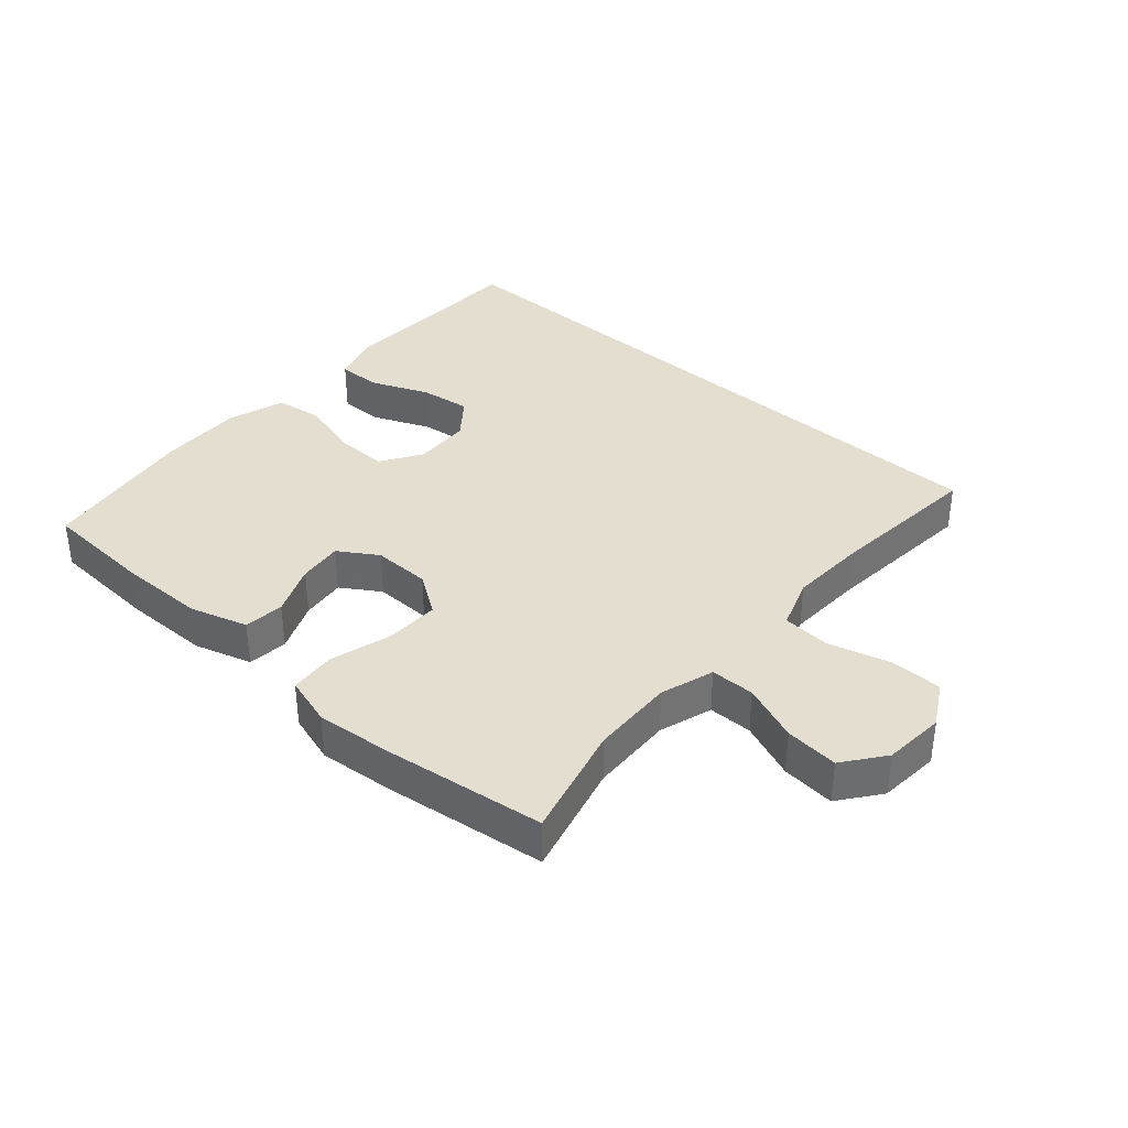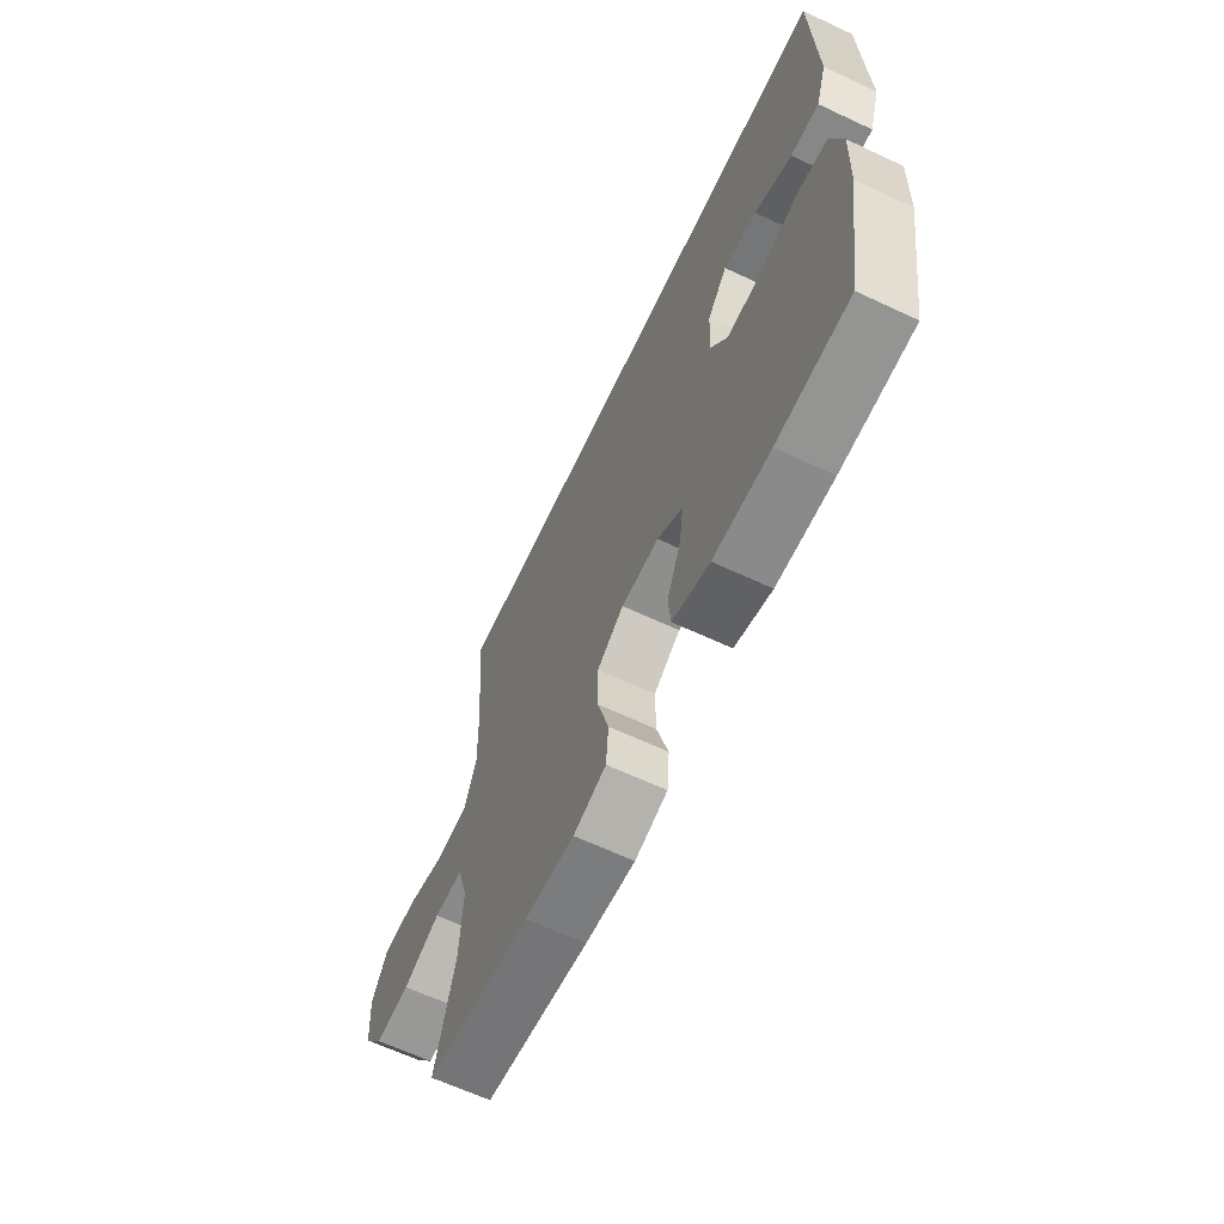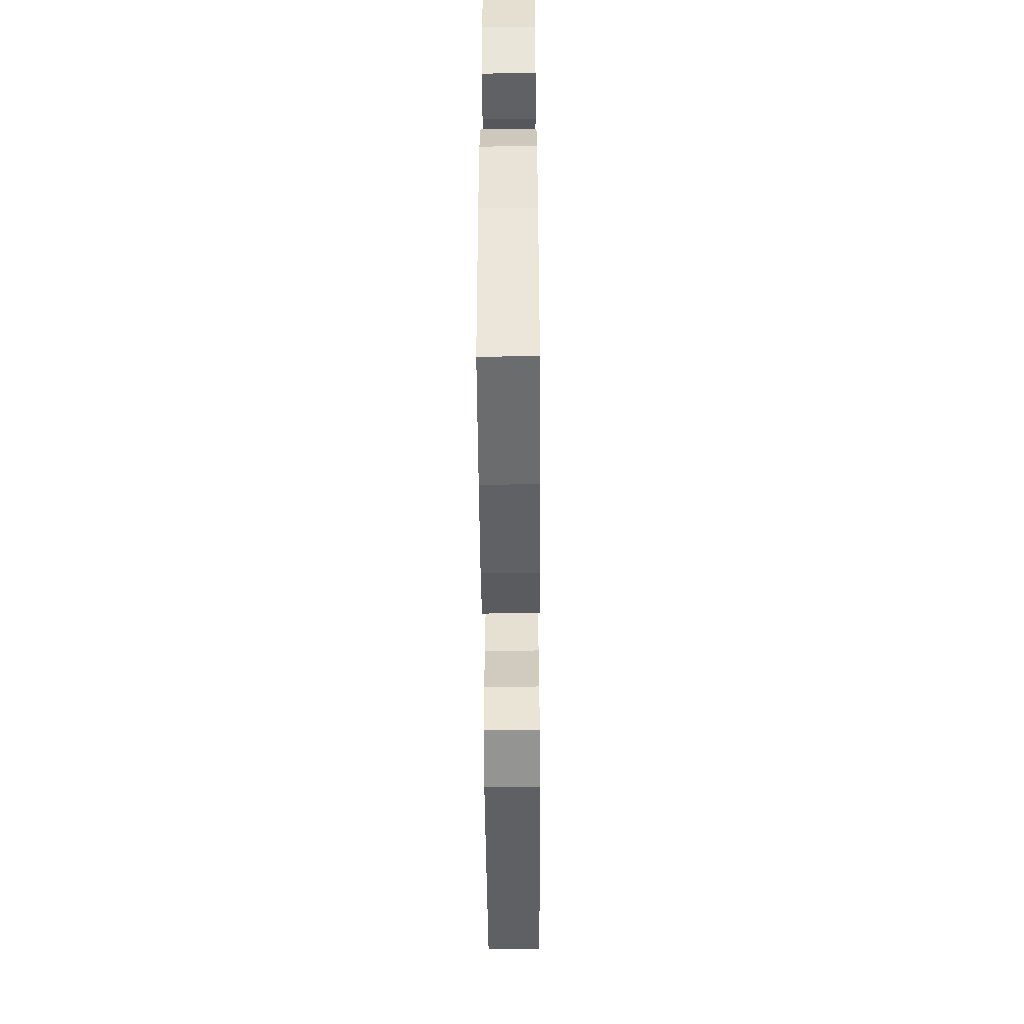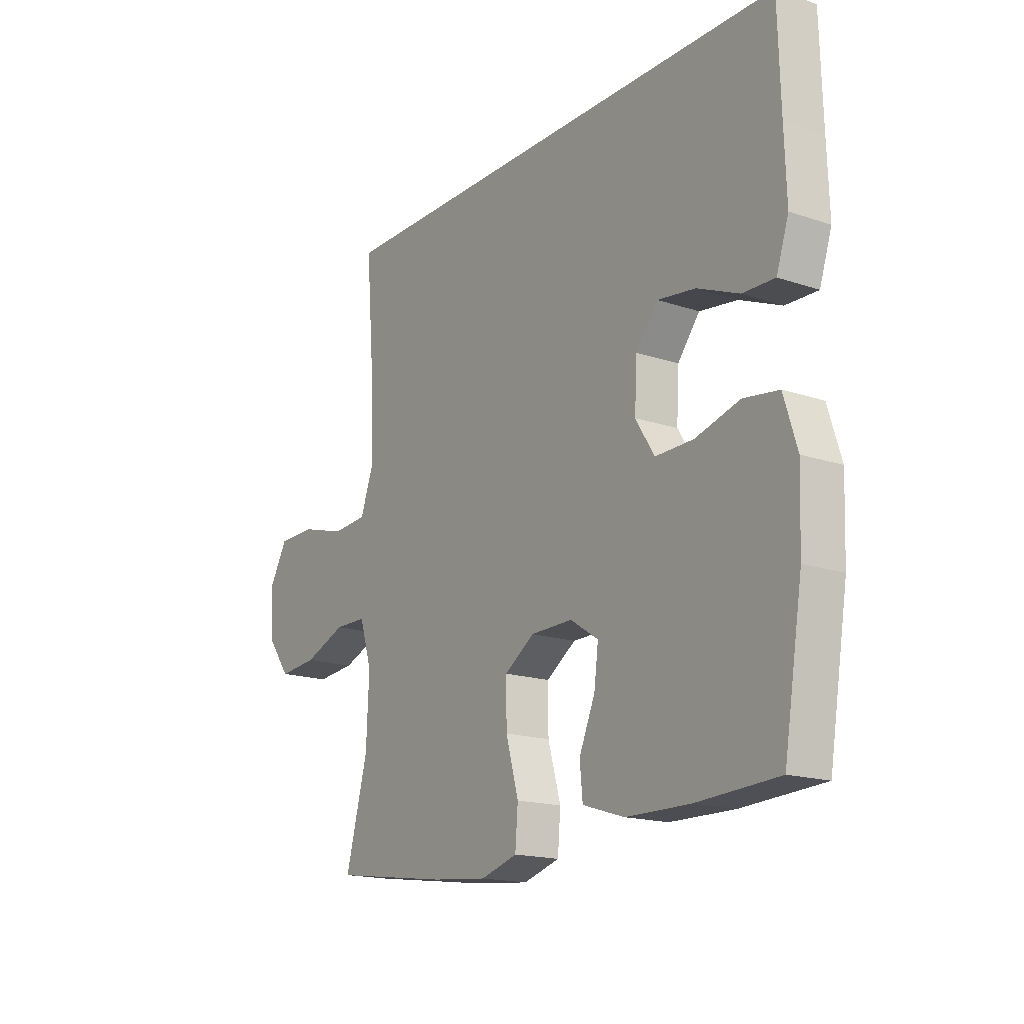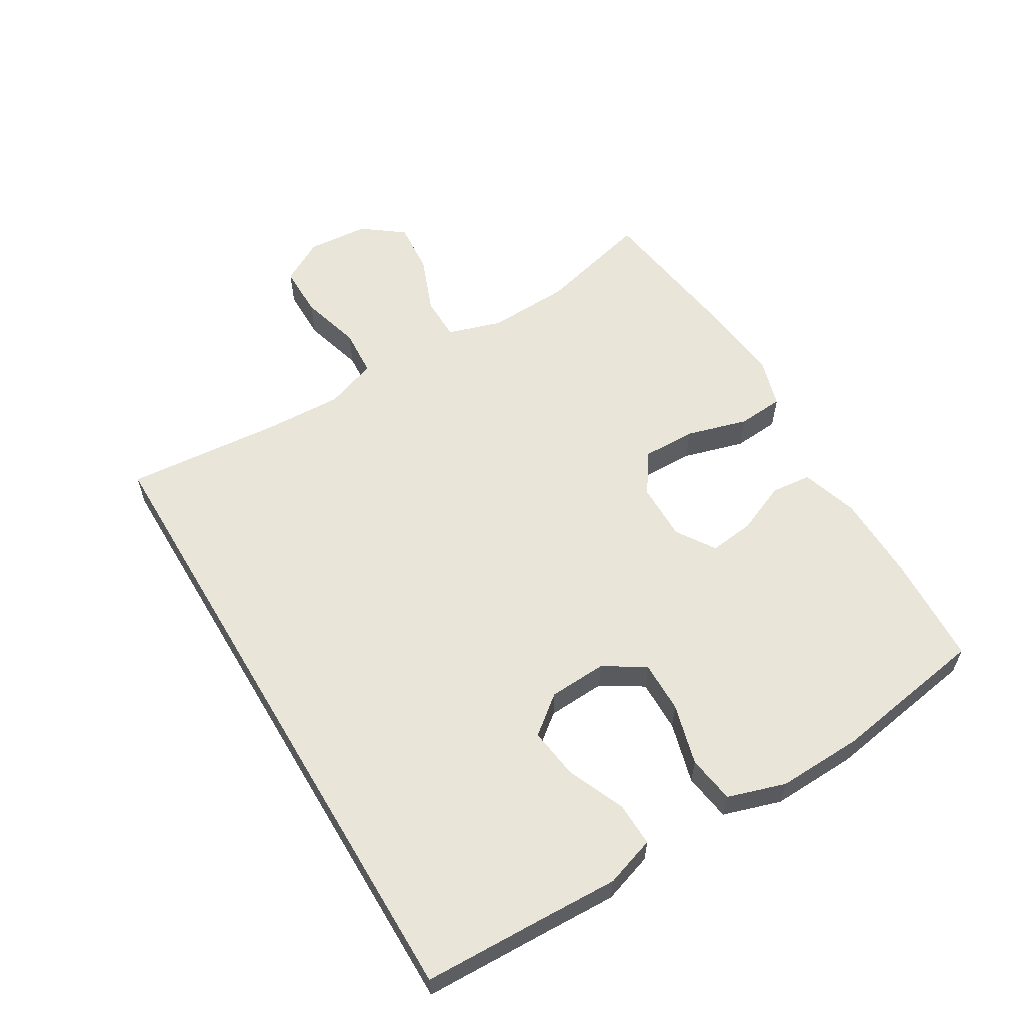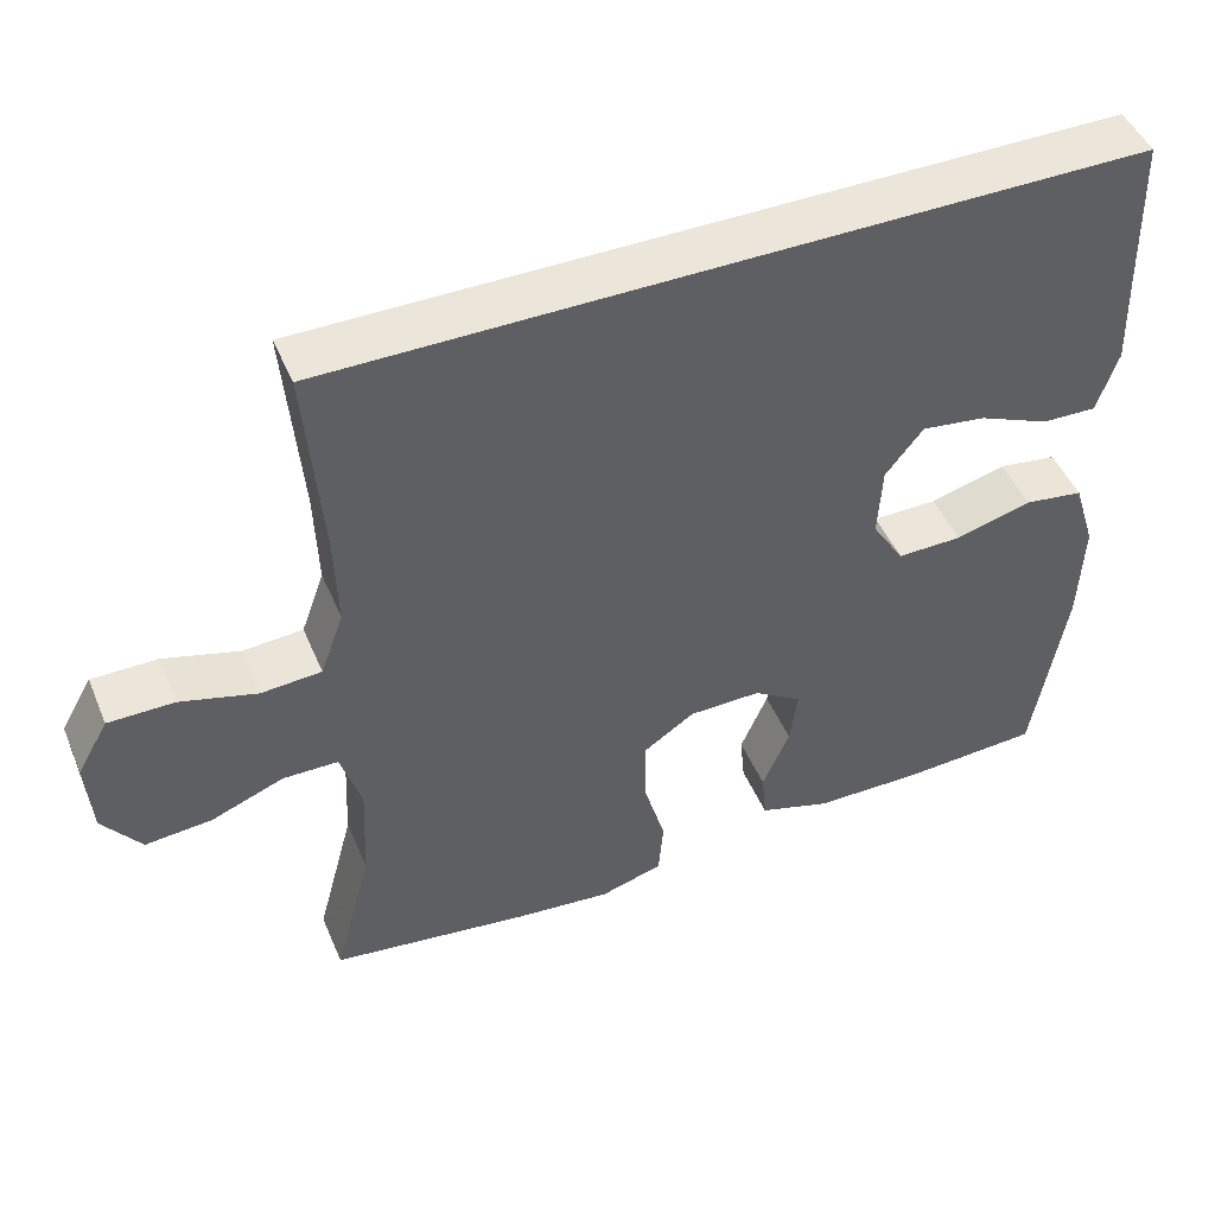
<metadata>
{"format":"obj","ext":"obj","renderer":"f3d","projection":"perspective","resolution":1024,"background":"white","views":[{"elev":36.5,"azim":-138.2,"up":"+Y"},{"elev":-64.2,"azim":64.7,"up":"+Z"},{"elev":-50.6,"azim":90.4,"up":"+Z"},{"elev":-17.0,"azim":55.9,"up":"+Z"},{"elev":58.5,"azim":59.3,"up":"+Y"},{"elev":47.3,"azim":-22.4,"up":"+Z"}]}
</metadata>
<code>
v -0.5 0.07 -0.5
v -0.453 0.07 -0.323
v -0.447 0.07 -0.194
v -0.473 0.07 -0.11
v -0.542 0.07 -0.109
v -0.632 0.07 -0.144
v -0.715 0.07 -0.151
v -0.763 0.07 -0.087
v -0.77 0.07 0.009
v -0.731 0.07 0.077
v -0.649 0.07 0.077
v -0.554 0.07 0.05
v -0.479 0.07 0.055
v -0.45 0.07 0.135
v -0.454 0.07 0.256
v -0.474 0.07 0.5
v 0.533 0.07 0.5
v 0.538 0.07 0.313
v 0.542 0.07 0.189
v 0.516 0.07 0.111
v 0.448 0.07 0.113
v 0.359 0.07 0.151
v 0.279 0.07 0.162
v 0.232 0.07 0.103
v 0.227 0.07 0.013
v 0.267 0.07 -0.051
v 0.348 0.07 -0.05
v 0.443 0.07 -0.024
v 0.517 0.07 -0.035
v 0.545 0.07 -0.125
v 0.54 0.07 -0.258
v 0.5 0.07 -0.5
v 0.327 0.07 -0.509
v 0.191 0.07 -0.507
v 0.102 0.07 -0.479
v 0.096 0.07 -0.416
v 0.13 0.07 -0.337
v 0.139 0.07 -0.267
v 0.079 0.07 -0.228
v -0.011 0.07 -0.229
v -0.075 0.07 -0.272
v -0.074 0.07 -0.356
v -0.047 0.07 -0.452
v -0.053 0.07 -0.524
v -0.131 0.07 -0.547
v -0.25 0.07 -0.535
v -0.5 0 -0.5
v -0.453 0 -0.323
v -0.447 0 -0.194
v -0.473 0 -0.11
v -0.542 0 -0.109
v -0.632 0 -0.144
v -0.715 0 -0.151
v -0.763 0 -0.087
v -0.77 0 0.009
v -0.731 0 0.077
v -0.649 0 0.077
v -0.554 0 0.05
v -0.479 0 0.055
v -0.45 0 0.135
v -0.454 0 0.256
v -0.474 0 0.5
v 0.533 0 0.5
v 0.538 0 0.313
v 0.542 0 0.189
v 0.516 0 0.111
v 0.448 0 0.113
v 0.359 0 0.151
v 0.279 0 0.162
v 0.232 0 0.103
v 0.227 0 0.013
v 0.267 0 -0.051
v 0.348 0 -0.05
v 0.443 0 -0.024
v 0.517 0 -0.035
v 0.545 0 -0.125
v 0.54 0 -0.258
v 0.5 0 -0.5
v 0.327 0 -0.509
v 0.191 0 -0.507
v 0.102 0 -0.479
v 0.096 0 -0.416
v 0.13 0 -0.337
v 0.139 0 -0.267
v 0.079 0 -0.228
v -0.011 0 -0.229
v -0.075 0 -0.272
v -0.074 0 -0.356
v -0.047 0 -0.452
v -0.053 0 -0.524
v -0.131 0 -0.547
v -0.25 0 -0.535
f 45 46 1 2
f 42 43 44 45
f 41 42 45 2
f 40 41 2 3
f 39 40 3 4
f 34 35 36 37
f 34 37 38
f 33 34 38
f 32 33 38
f 31 32 38 39
f 27 28 29 30
f 26 27 30 31
f 19 20 21 22
f 18 19 22 23
f 15 16 17 18
f 14 15 18 23
f 13 14 23 24
f 9 10 11 12
f 9 12 13
f 5 6 7 8
f 4 5 8 9
f 26 31 39 4
f 9 13 24 25
f 4 9 25 26
f 48 47 92 91
f 91 90 89 88
f 48 91 88 87
f 49 48 87 86
f 50 49 86 85
f 83 82 81 80
f 84 83 80
f 84 80 79
f 84 79 78
f 85 84 78 77
f 76 75 74 73
f 77 76 73 72
f 68 67 66 65
f 69 68 65 64
f 64 63 62 61
f 69 64 61 60
f 70 69 60 59
f 58 57 56 55
f 59 58 55
f 54 53 52 51
f 55 54 51 50
f 50 85 77 72
f 71 70 59 55
f 72 71 55 50
f 1 47 48 2
f 2 48 49 3
f 3 49 50 4
f 4 50 51 5
f 5 51 52 6
f 6 52 53 7
f 7 53 54 8
f 8 54 55 9
f 9 55 56 10
f 10 56 57 11
f 11 57 58 12
f 12 58 59 13
f 13 59 60 14
f 14 60 61 15
f 15 61 62 16
f 16 62 63 17
f 17 63 64 18
f 18 64 65 19
f 19 65 66 20
f 20 66 67 21
f 21 67 68 22
f 22 68 69 23
f 23 69 70 24
f 24 70 71 25
f 25 71 72 26
f 26 72 73 27
f 27 73 74 28
f 28 74 75 29
f 29 75 76 30
f 30 76 77 31
f 31 77 78 32
f 32 78 79 33
f 33 79 80 34
f 34 80 81 35
f 35 81 82 36
f 36 82 83 37
f 37 83 84 38
f 38 84 85 39
f 39 85 86 40
f 40 86 87 41
f 41 87 88 42
f 42 88 89 43
f 43 89 90 44
f 44 90 91 45
f 45 91 92 46
f 46 92 47 1

</code>
